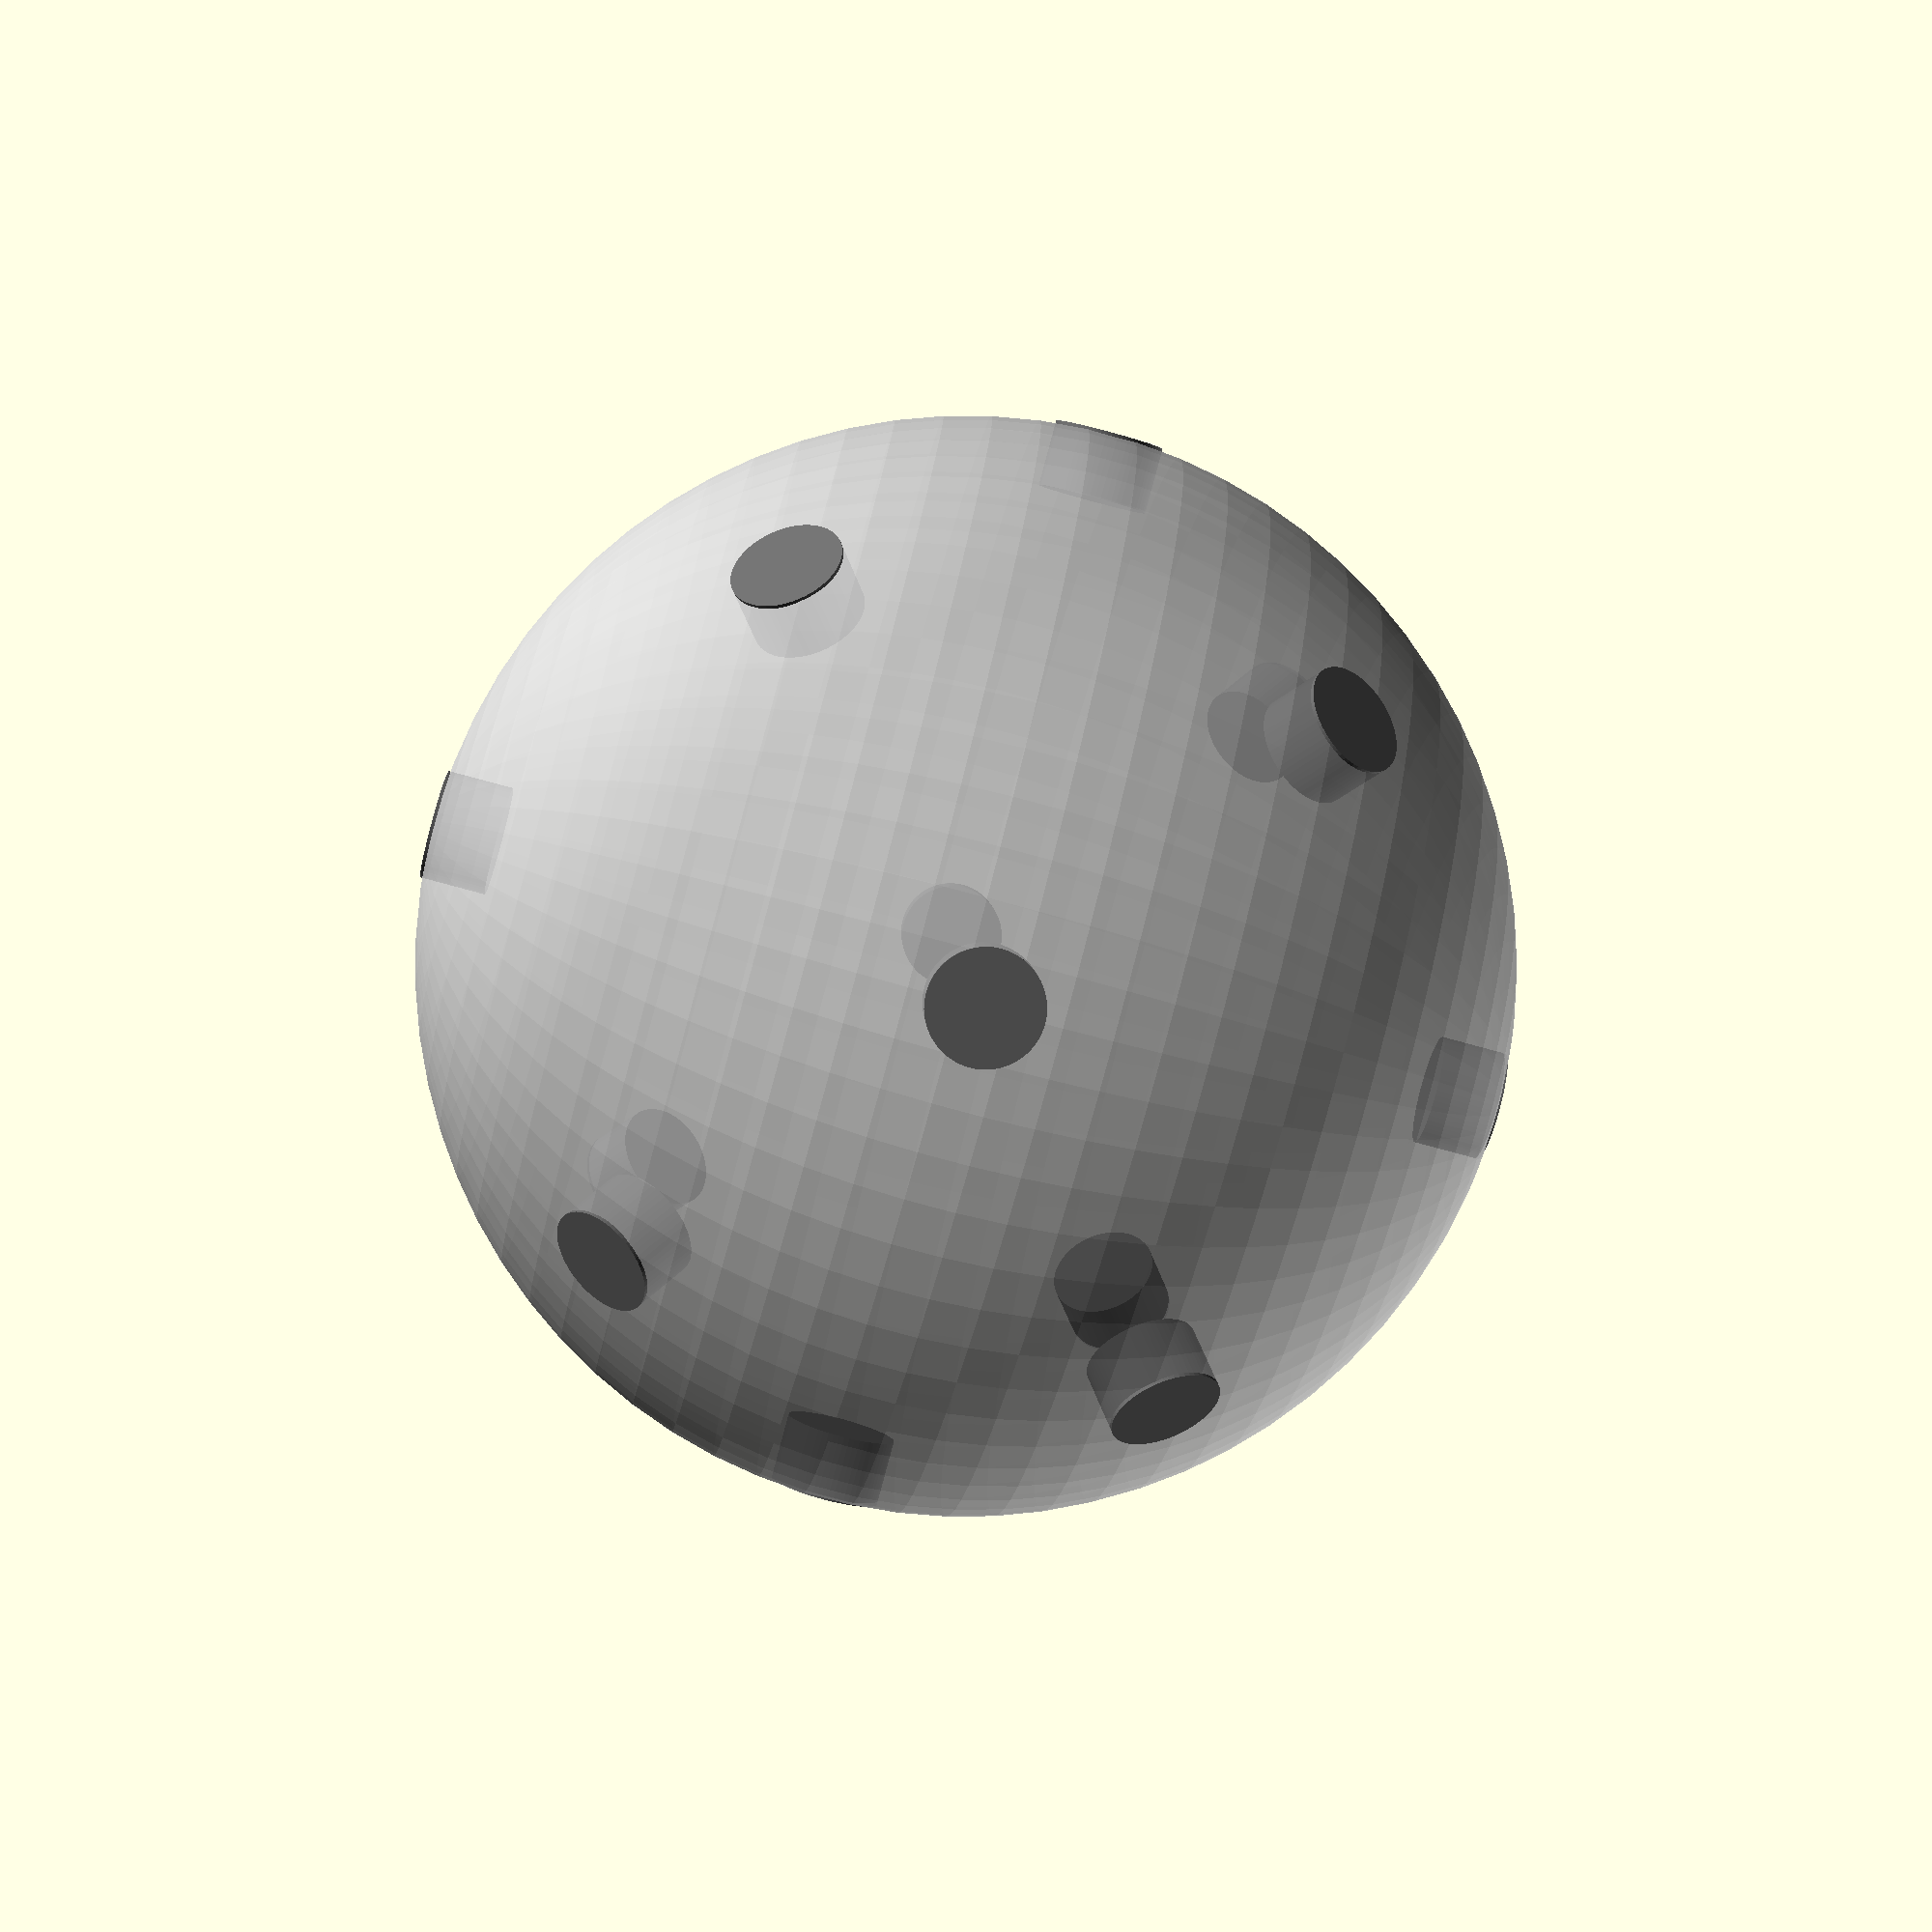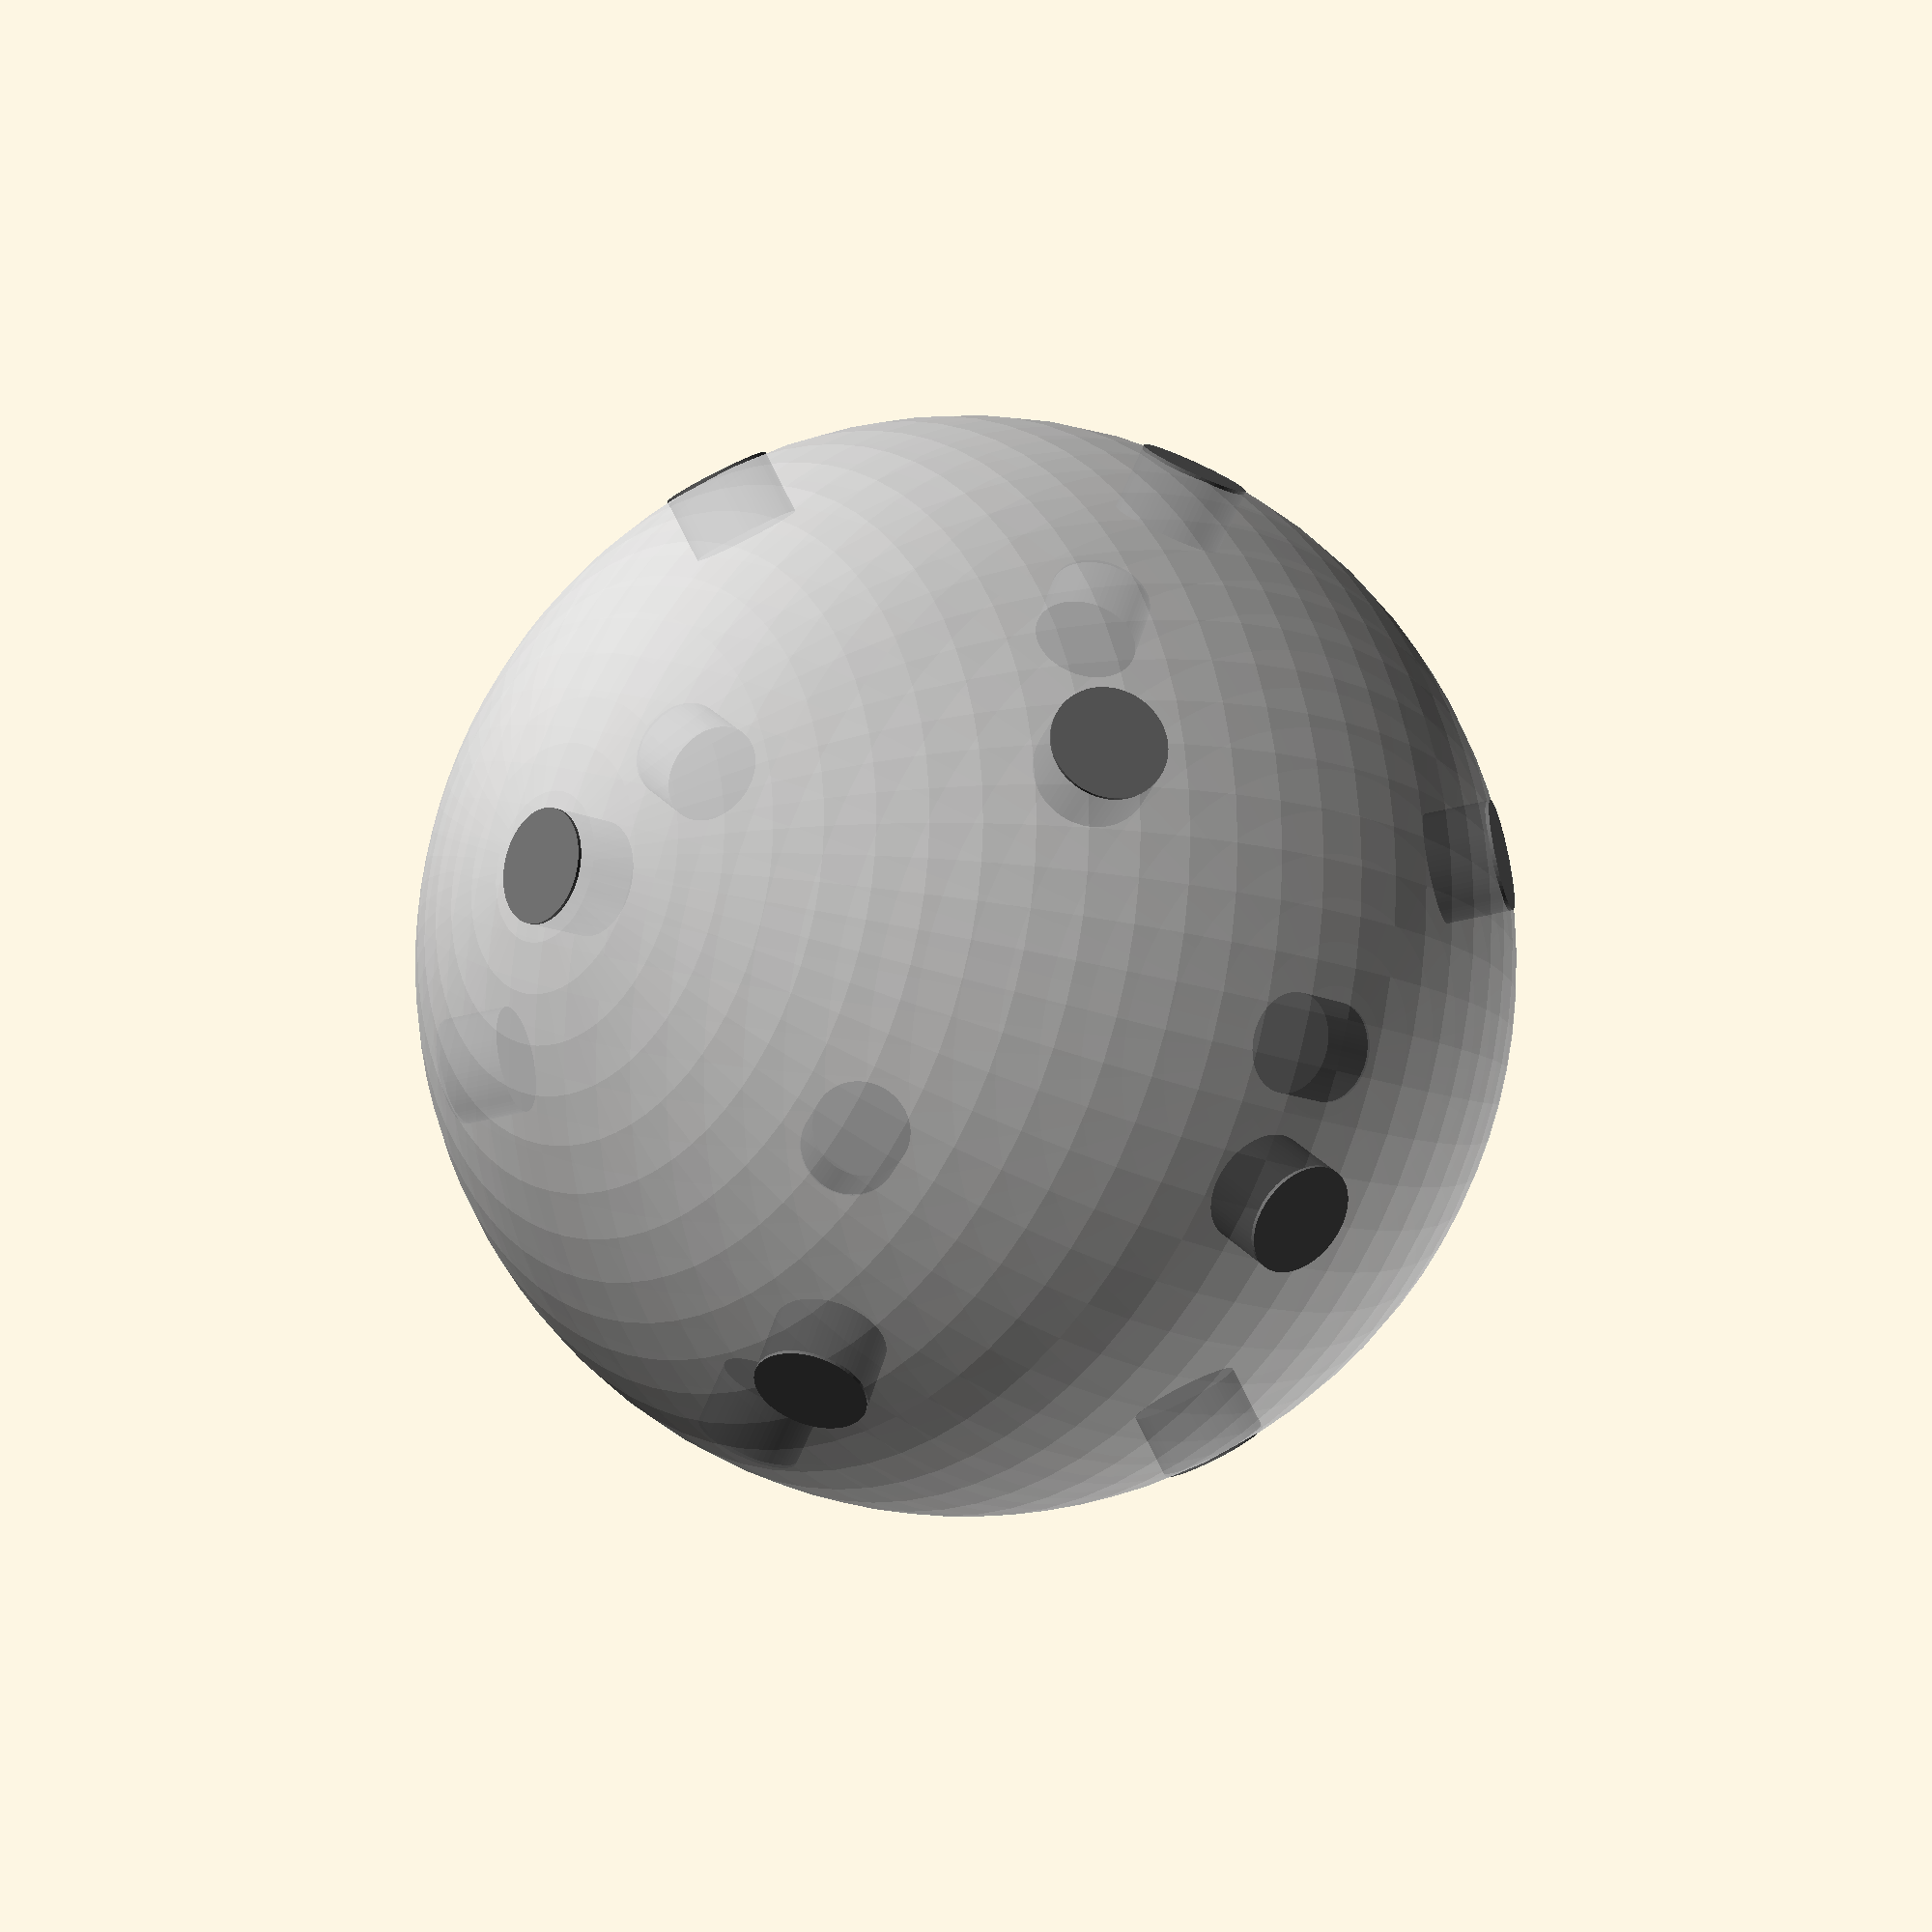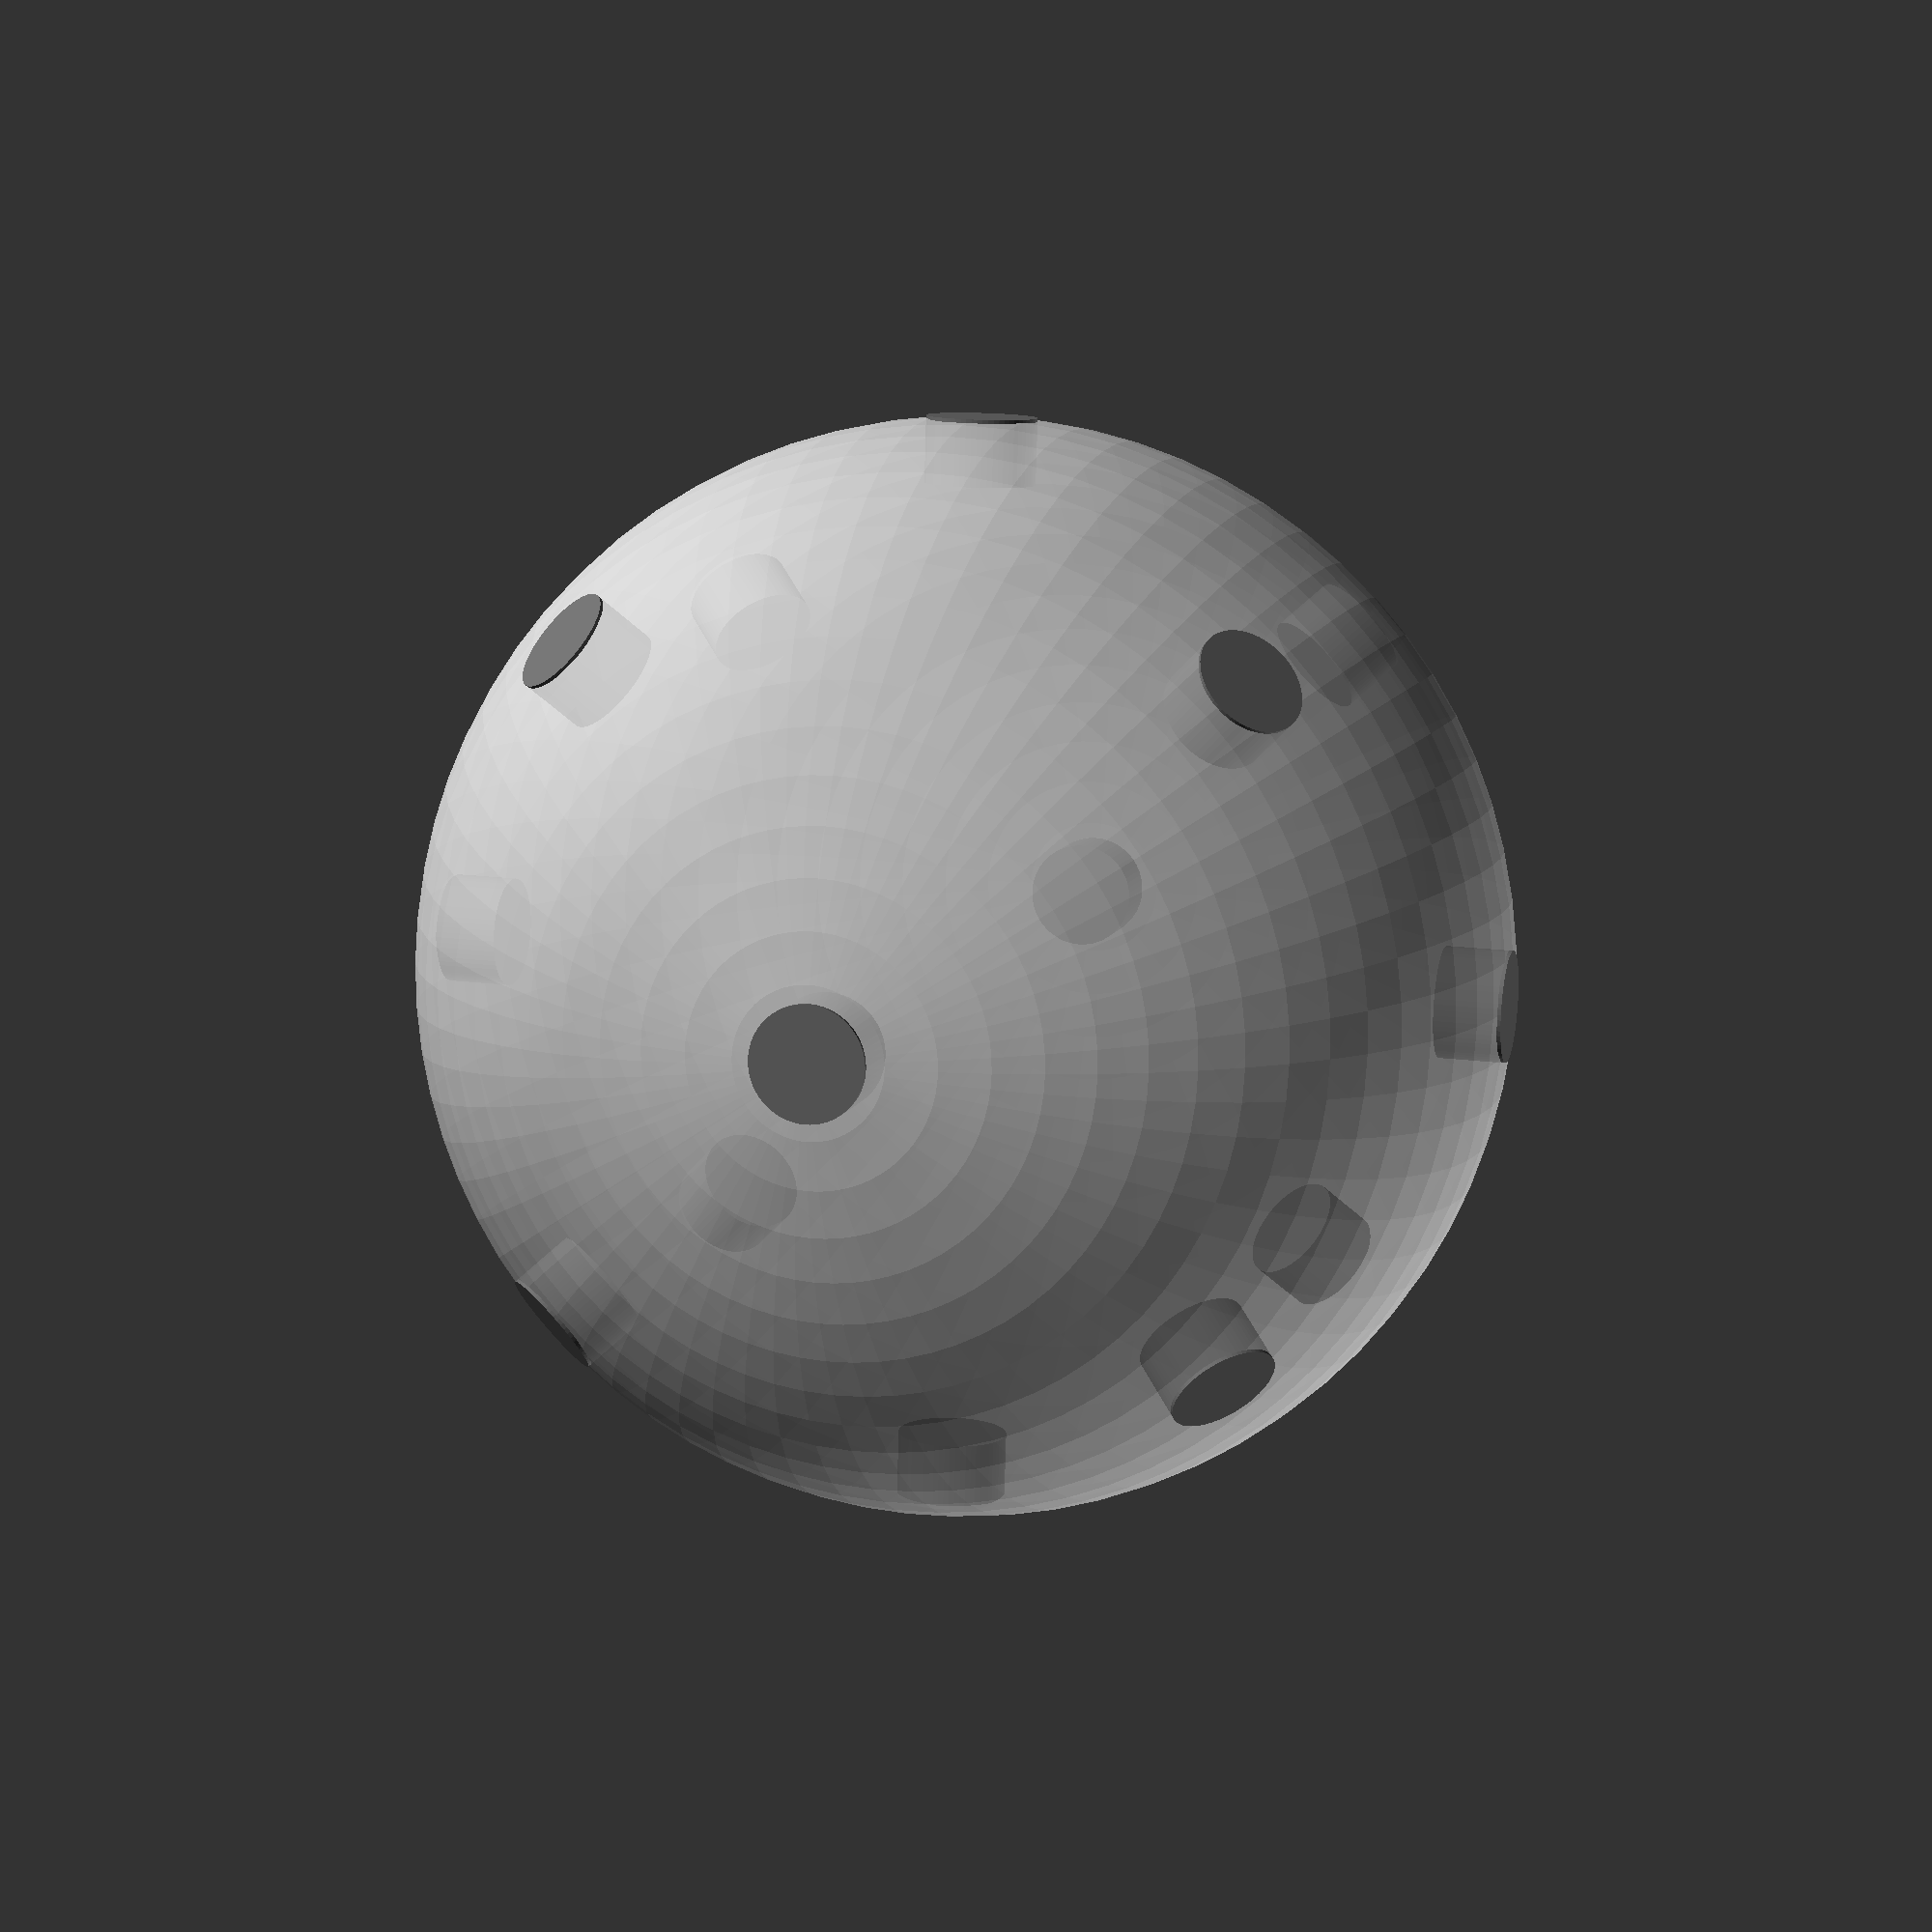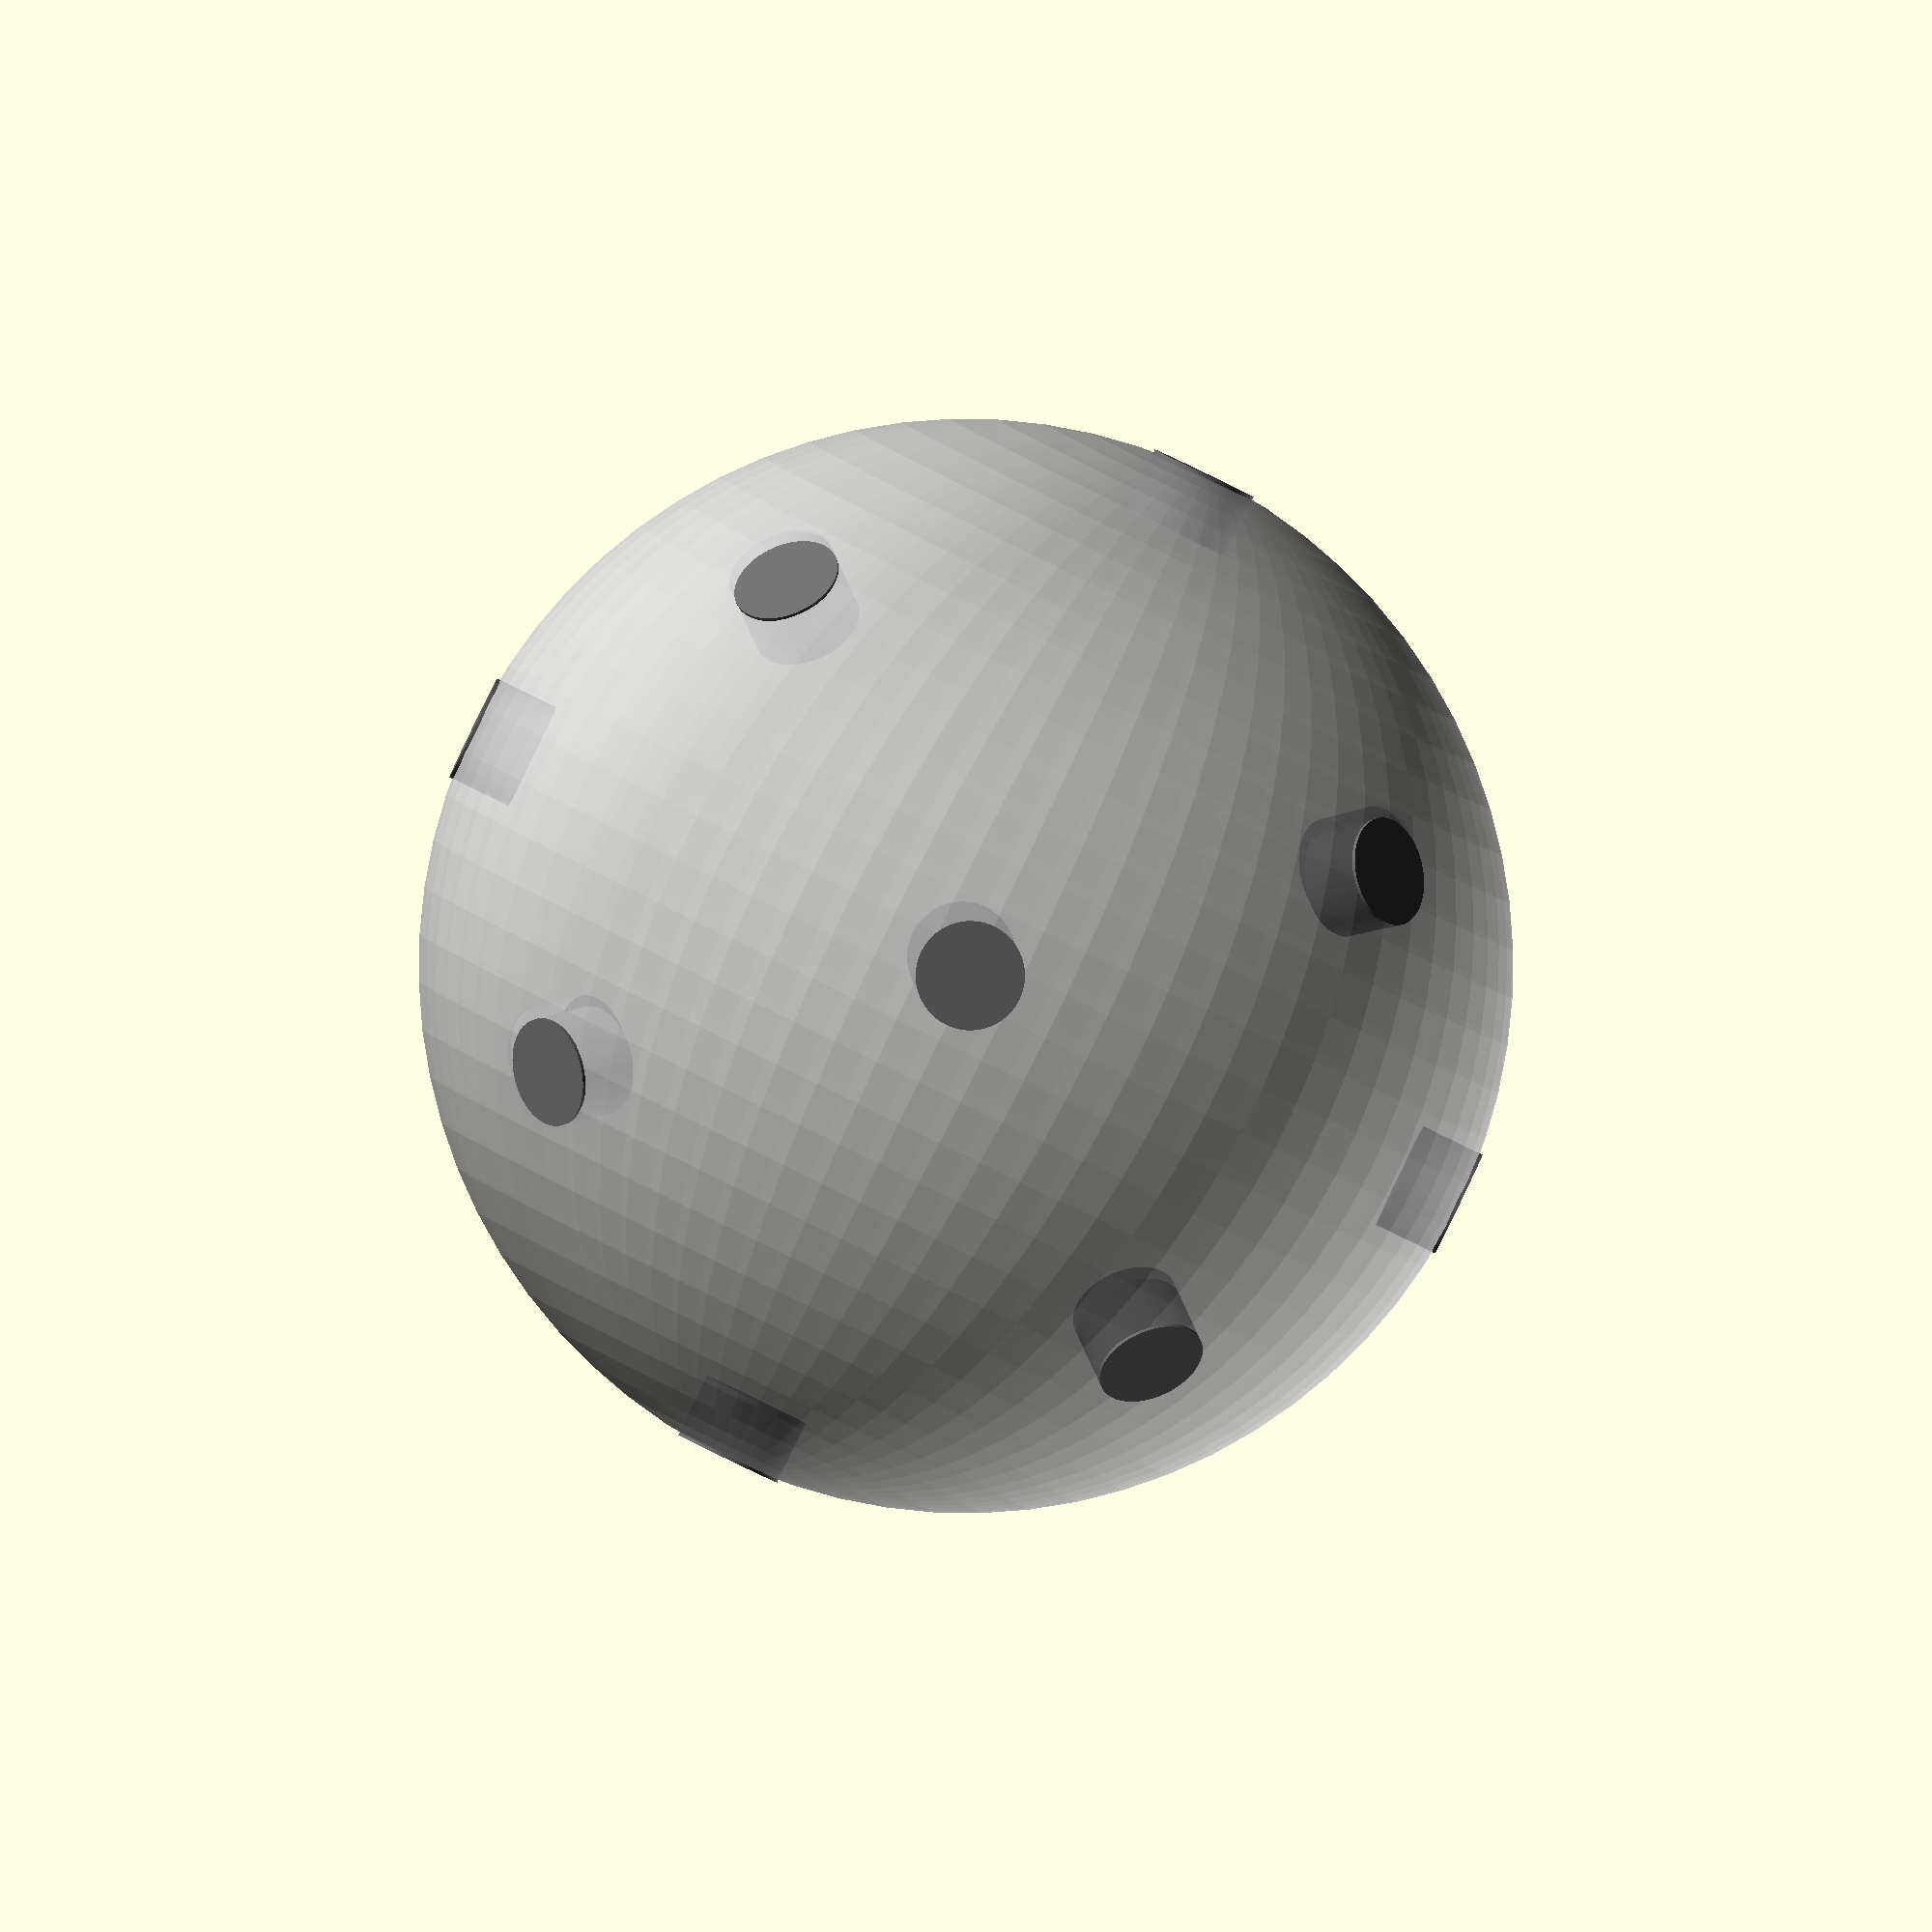
<openscad>

// Ball array of microphones


// Increase the resolution of default shapes
$fa = 5; // Minimum angle for fragments [degrees]
$fs = 0.5; // Minimum fragment size [mm]

// Parameters
diameter = 100; // ball size (mm)
radius = diameter/2;


%color([0.8,0.8,0.8,0.8]) sphere(r=radius);

module mic(rot) {
    rotate(rot)
        translate([0,0,radius-6])
            color([0.4,0.4,0.4]) cylinder(r=10/2, h=6);
}

mic();

mic([60,0,0]);
mic([-60,0,0]);
mic([0,60,0]);
mic([0,-60,0]);

mic([90,0,45]);
mic([90,0,-45]);
mic([90,0,135]);
mic([90,0,-135]);

mic([120,0,0]);
mic([-120,0,0]);
mic([0,120,0]);
mic([0,-120,0]);

mic([180,0,0]);



</openscad>
<views>
elev=259.3 azim=322.0 roll=285.2 proj=p view=wireframe
elev=194.1 azim=99.1 roll=314.1 proj=p view=solid
elev=350.4 azim=133.3 roll=195.1 proj=p view=solid
elev=89.2 azim=224.5 roll=334.2 proj=o view=wireframe
</views>
